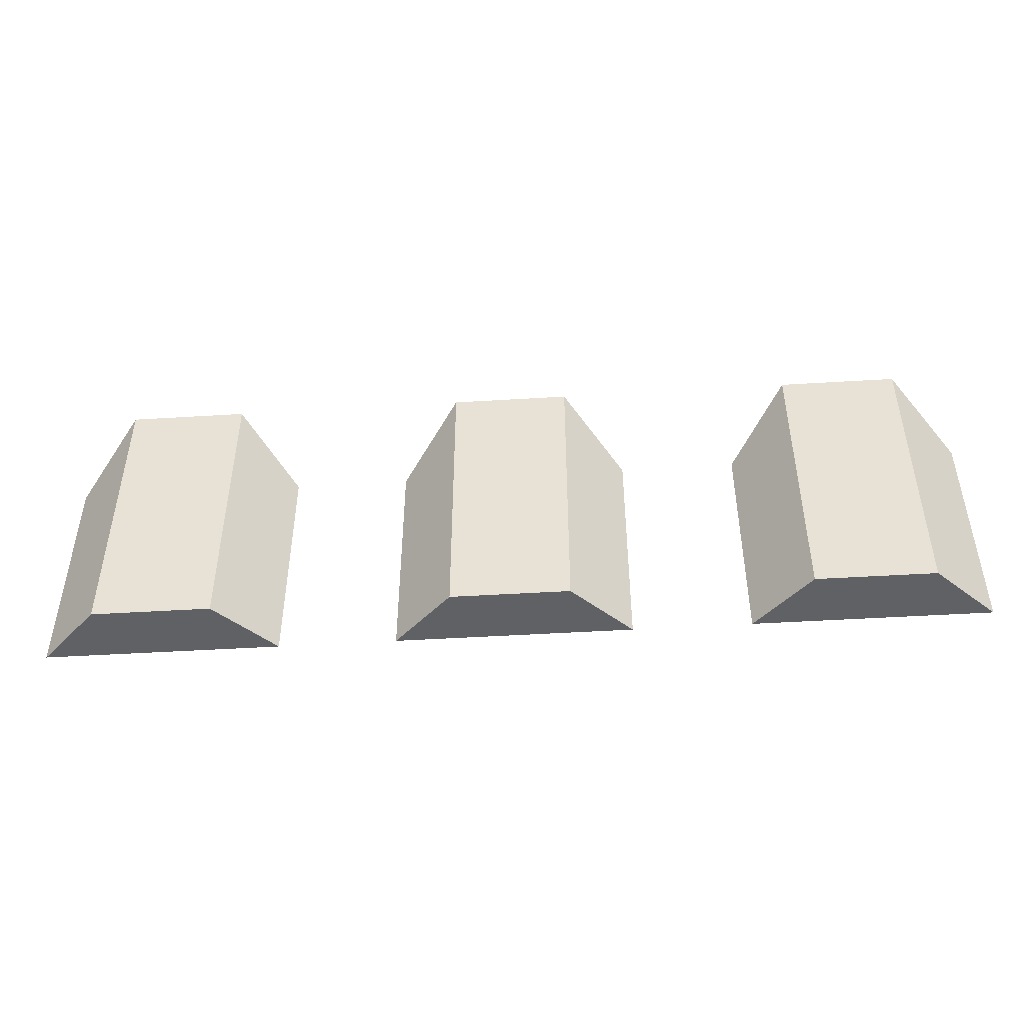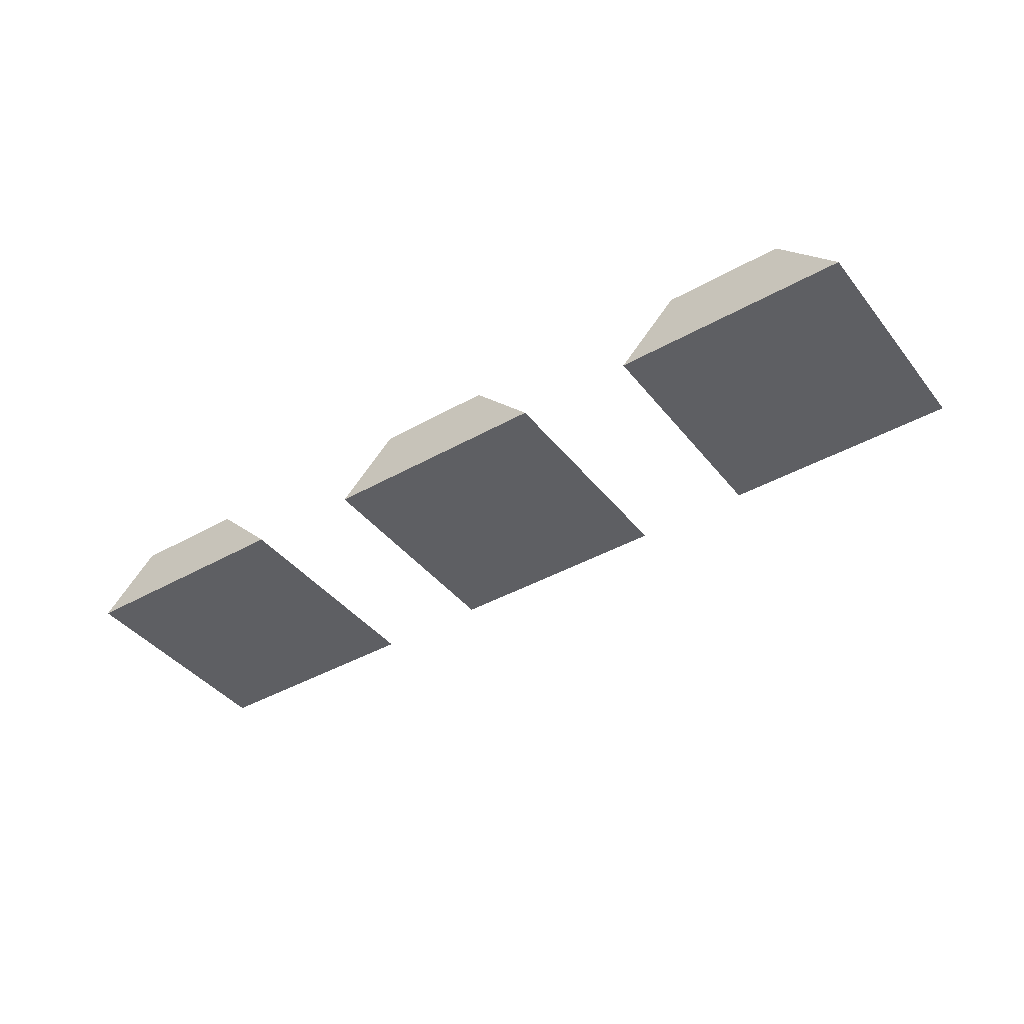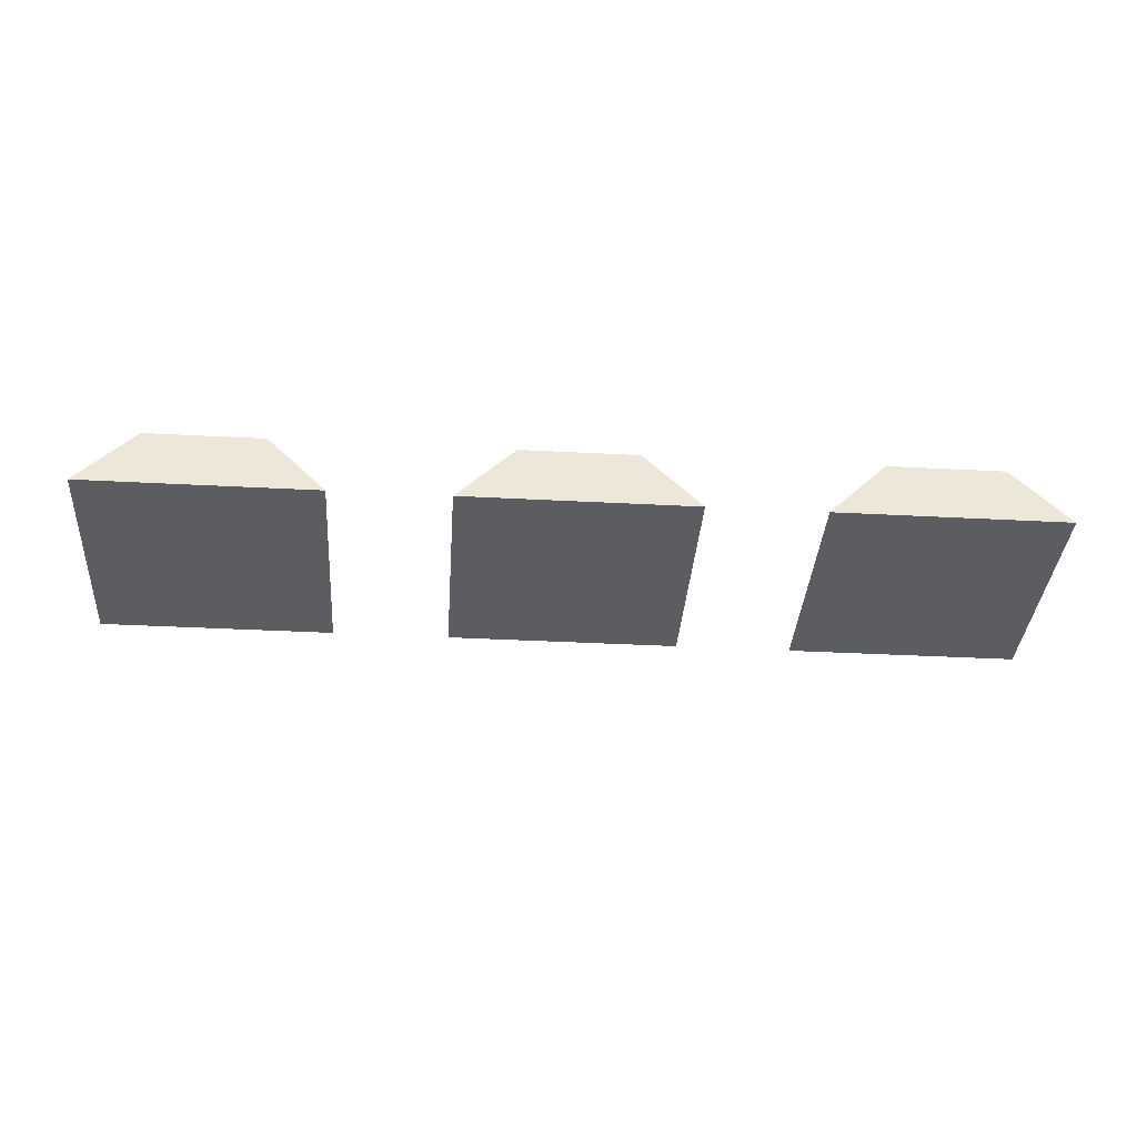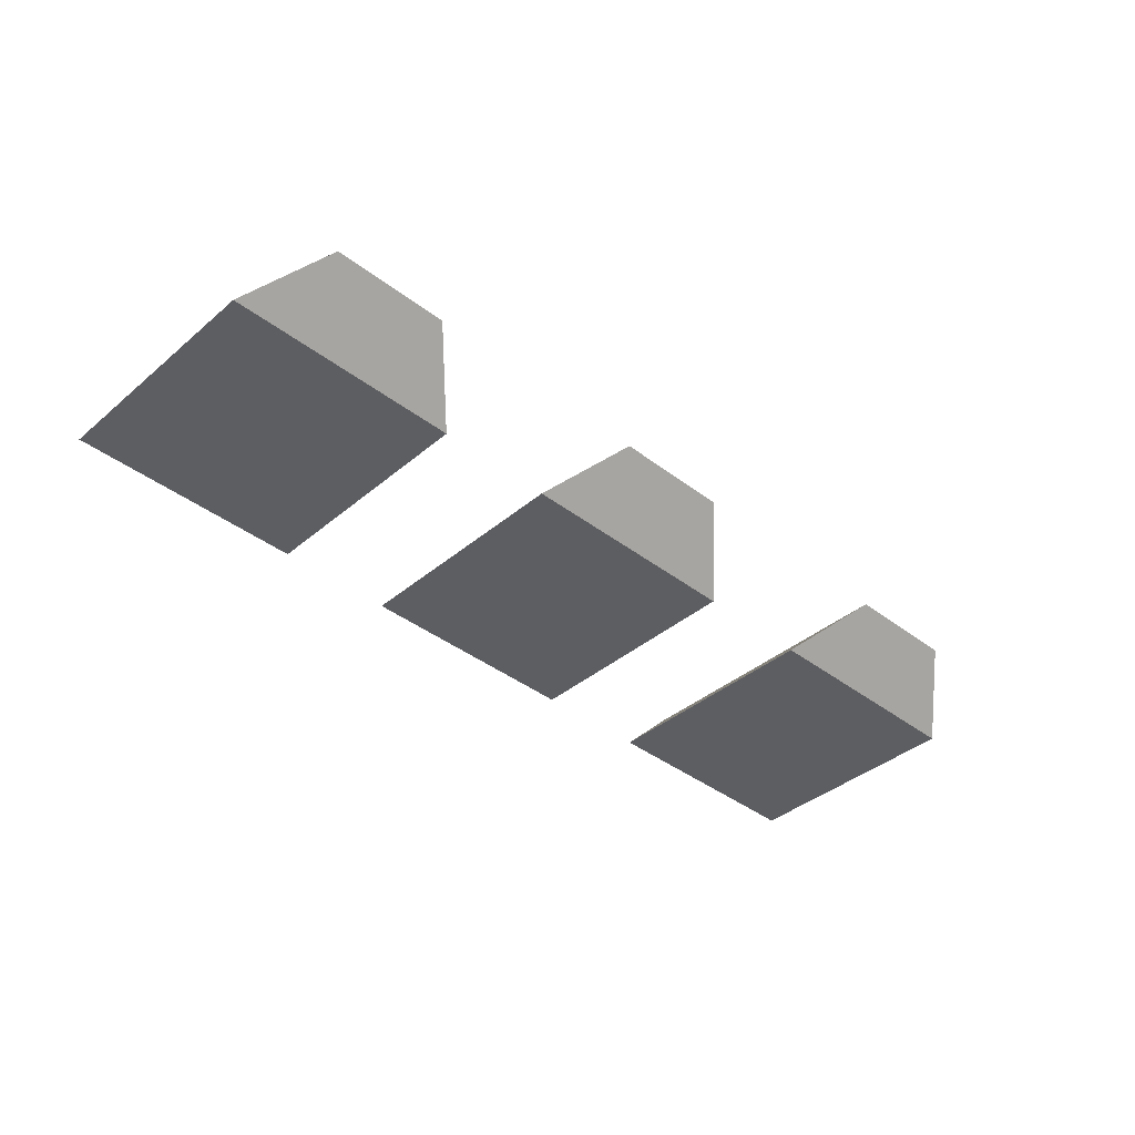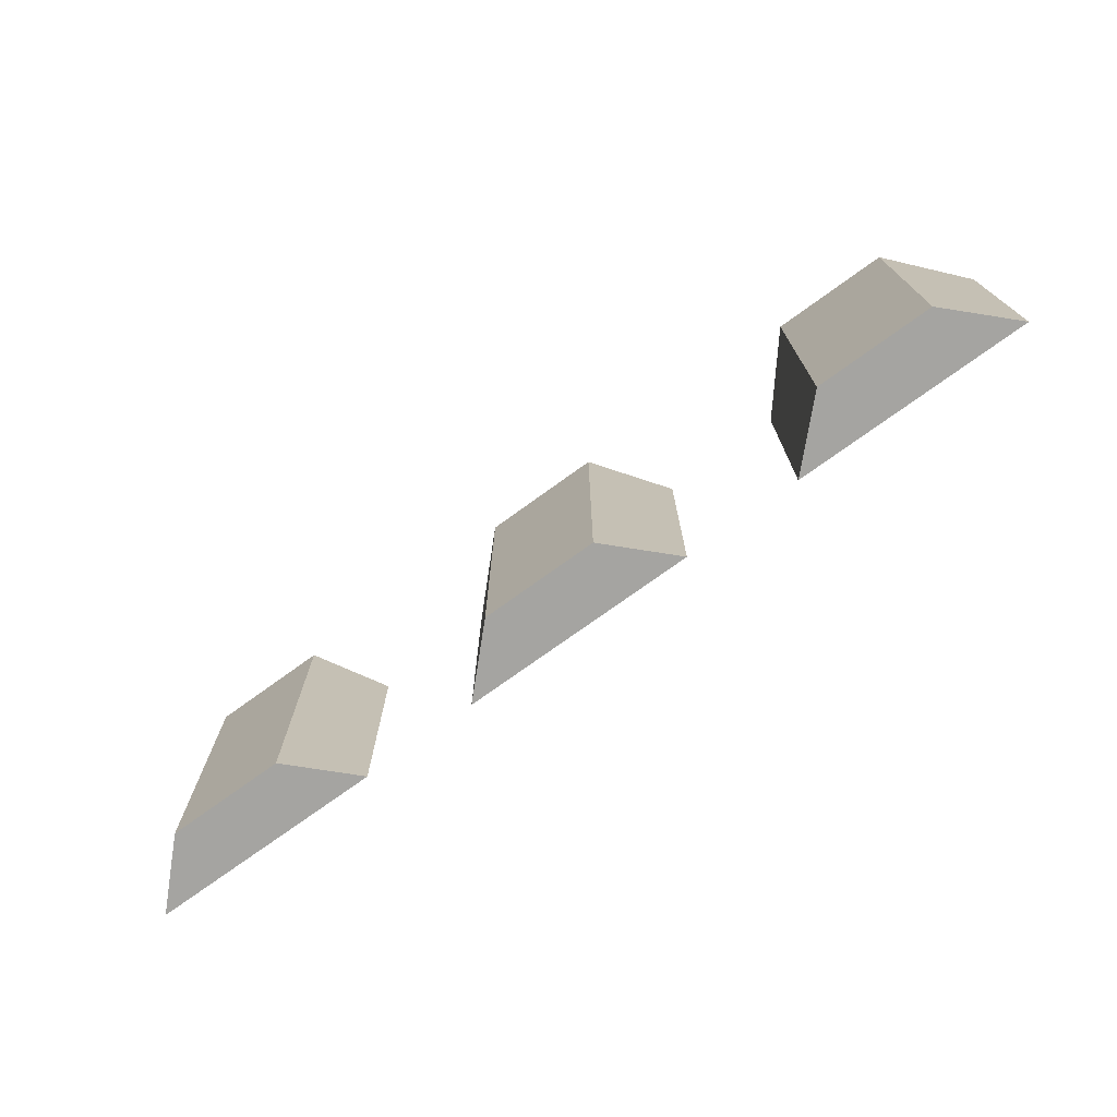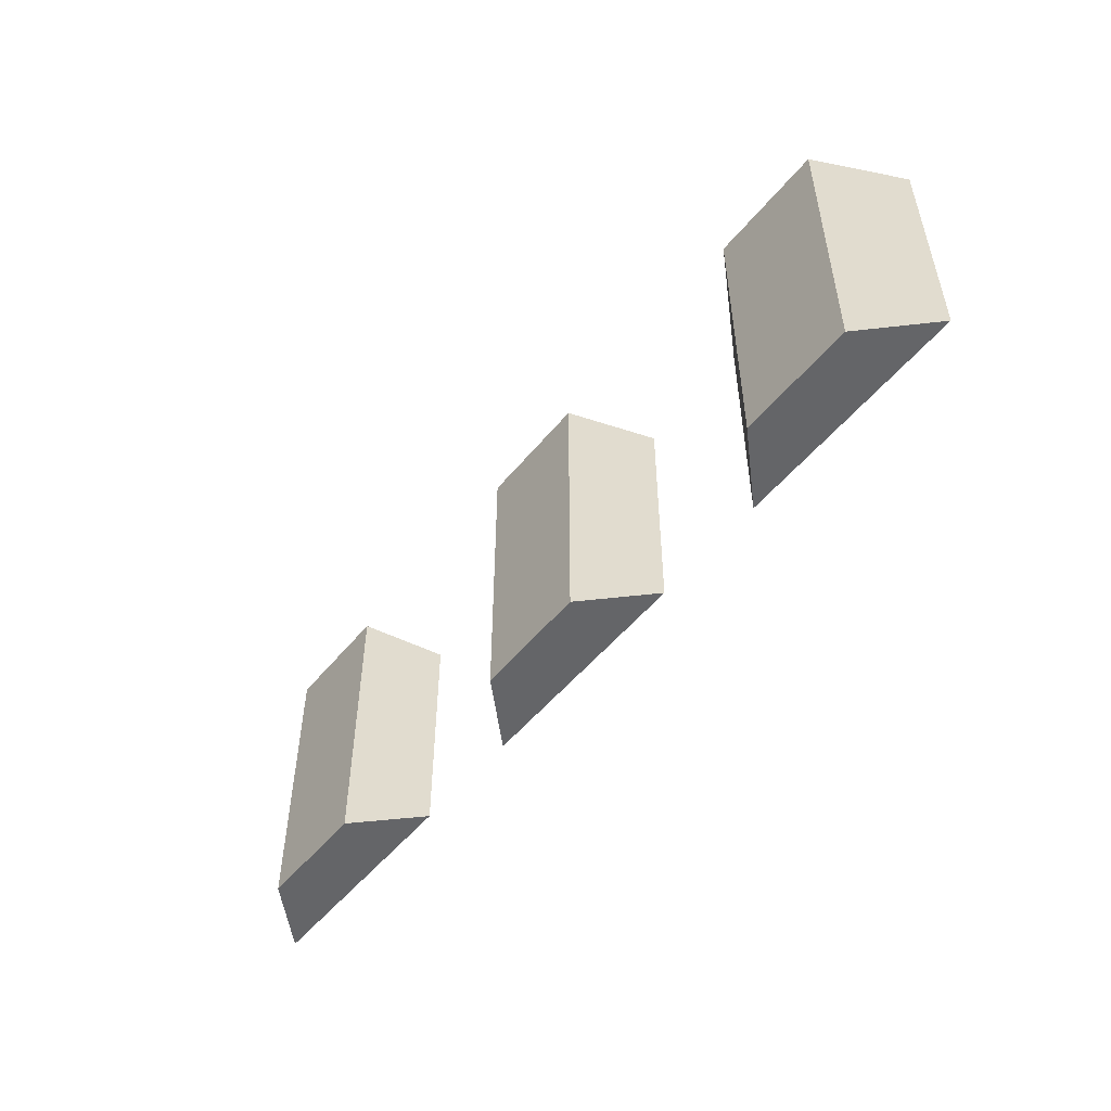
<metadata>
{"format":"obj","ext":"obj","renderer":"f3d","projection":"perspective","resolution":1024,"background":"white","views":[{"elev":-46.7,"azim":-176.0,"up":"+Z"},{"elev":-41.0,"azim":-145.4,"up":"+Y"},{"elev":-36.0,"azim":176.0,"up":"+Y"},{"elev":-39.3,"azim":-43.7,"up":"+Y"},{"elev":-73.4,"azim":-144.0,"up":"+Z"},{"elev":-51.6,"azim":-127.9,"up":"+Z"}]}
</metadata>
<code>
o shutters_f
v 4 1.006 16
v 8 1.006 16
v 4 1.006 12
v 8 1.006 12
v 5 2.006 17
v 7 2.006 17
v 5 2.006 12
v 7 2.006 12
v -2 1.006 16
v 2 1.006 16
v -2 1.006 12
v 2 1.006 12
v -1 2.006 17
v 1 2.006 17
v -1 2.006 12
v 1 2.006 12
v -8 1.006 16
v -4 1.006 16
v -8 1.006 12
v -4 1.006 12
v -7 2.006 17
v -5 2.006 17
v -7 2.006 12
v -5 2.006 12
g shutters_f_01 - Default 2
f 1 3 4 2
f 1 5 7 3
f 2 6 5 1
f 3 7 8 4
f 4 8 6 2
f 6 8 7 5
f 9 11 12 10
f 9 13 15 11
f 10 14 13 9
f 11 15 16 12
f 12 16 14 10
f 14 16 15 13
f 17 19 20 18
f 17 21 23 19
f 18 22 21 17
f 19 23 24 20
f 20 24 22 18
f 22 24 23 21

</code>
